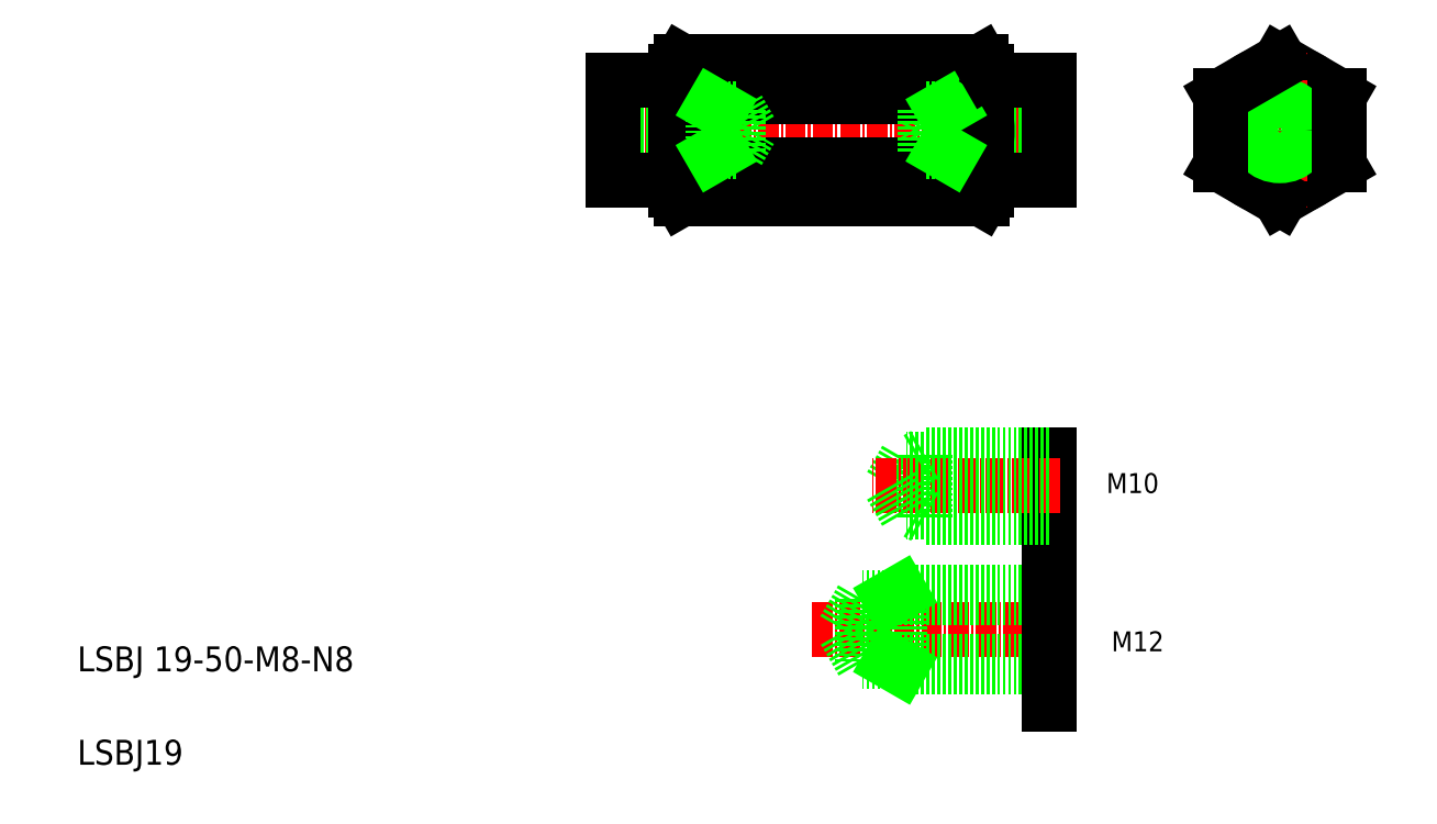
<metadata>
{"format":"dxf","ext":"dxf","renderer":"ezdxf+matplotlib","layout":"modelspace","background":"white","min_lineweight":24,"dpi":150}
</metadata>
<code>
0
SECTION
2
ENTITIES
0
LINE
8
CENTER
10
190.6
20
111.9
30
0
11
215.6
21
111.9
31
0
0
CIRCLE
8
0
10
203.1
20
111.9
30
0
40
8
0
CIRCLE
8
0
10
203.1
20
111.9
30
0
40
9.5
0
LINE
8
0
10
212.6
20
106.4
30
0
11
203.1
21
100.9
31
0
0
LINE
8
0
10
212.6
20
117.4
30
0
11
203.1
21
122.9
31
0
0
TEXT
8
0
10
10
20
25
30
0
40
4
1
LSBJ 19-50-M8-N8
0
TEXT
8
0
10
10
20
10
30
0
40
4
1
LSBJ19
0
TEXT
8
0
10
175.3
20
53.63
30
0
40
3.2
1
M10
0
LINE
8
0
10
166.1
20
49.78
30
0
11
166.1
21
59.78
31
0
0
LINE
8
0
10
146.1
20
59.78
30
0
11
146.1
21
49.78
31
0
0
LINE
8
0
10
143.1
20
59.03
30
0
11
143.1
21
50.53
31
0
0
LINE
8
0
10
143.1
20
59.03
30
0
11
140.6
21
54.78
31
0
0
LINE
8
CENTER
10
167.8
20
54.78
30
0
11
137.7
21
54.78
31
0
0
LINE
8
CENTER
10
128.1
20
31.64
30
0
11
169.1
21
31.64
31
0
0
LINE
8
0
10
166.1
20
37.64
30
0
11
142.1
21
37.64
31
0
0
LINE
8
0
10
166.1
20
25.64
30
0
11
142.1
21
25.64
31
0
0
LINE
8
0
10
166.1
20
36.77
30
0
11
136.1
21
36.77
31
0
0
LINE
8
0
10
166.1
20
26.52
30
0
11
136.1
21
26.52
31
0
0
LINE
8
0
10
166.1
20
50.53
30
0
11
143.1
21
50.53
31
0
0
LINE
8
0
10
136.1
20
26.52
30
0
11
136.1
21
36.77
31
0
0
LINE
8
0
10
133.1
20
31.64
30
0
11
136.1
21
36.77
31
0
0
LINE
8
0
10
142.1
20
25.64
30
0
11
142.1
21
37.64
31
0
0
LINE
8
0
10
136.1
20
26.52
30
0
11
133.1
21
31.64
31
0
0
LINE
8
0
10
142.1
20
25.64
30
0
11
140.6
21
26.52
31
0
0
LINE
8
0
10
142.1
20
37.64
30
0
11
140.6
21
36.77
31
0
0
LINE
8
0
10
140.6
20
54.78
30
0
11
143.1
21
50.53
31
0
0
TEXT
8
0
10
176.1
20
28.22
30
0
40
3.2
1
M12
0
LINE
8
0
10
166.1
20
19.64
30
0
11
166.1
21
43.64
31
0
0
LINE
8
0
10
166.1
20
49.78
30
0
11
146.1
21
49.78
31
0
0
LINE
8
0
10
146.1
20
49.78
30
0
11
144.8
21
50.53
31
0
0
LINE
8
0
10
156.1
20
49.78
30
0
11
156.1
21
49.78
31
0
0
LINE
8
0
10
161.1
20
49.78
30
0
11
161.1
21
49.78
31
0
0
LINE
8
CENTER
10
93.1
20
111.9
30
0
11
168
21
111.9
31
0
0
LINE
8
0
10
146.1
20
108.5
30
0
11
144.2
21
111.9
31
0
0
LINE
8
0
10
144.2
20
111.9
30
0
11
146.1
21
115.3
31
0
0
LINE
8
0
10
107
20
100.8
30
0
11
155.3
21
100.8
31
0
0
LINE
8
0
10
107
20
106.3
30
0
11
155.2
21
106.3
31
0
0
LINE
8
0
10
107
20
117.3
30
0
11
155.2
21
117.3
31
0
0
LINE
8
0
10
107
20
122.9
30
0
11
155.2
21
122.9
31
0
0
LINE
8
0
10
166.1
20
59.03
30
0
11
143.1
21
59.03
31
0
0
ARC
8
0
10
110.9
20
103.6
30
0
40
4.75
50
144.7
51
210
0
LINE
8
0
10
107
20
100.8
30
0
11
106.1
21
102.3
31
0
0
LINE
8
0
10
96.1
20
115.9
30
0
11
112.1
21
115.9
31
0
0
LINE
8
0
10
96.1
20
107.9
30
0
11
112.1
21
107.9
31
0
0
LINE
8
0
10
96.1
20
115.3
30
0
11
116.1
21
115.3
31
0
0
LINE
8
0
10
96.1
20
108.5
30
0
11
116.1
21
108.5
31
0
0
LINE
8
0
10
96.1
20
103.9
30
0
11
96.1
21
119.9
31
0
0
ARC
8
0
10
123.8
20
111.8
30
0
40
17.69
50
161.9
51
198.1
0
LINE
8
0
10
106.1
20
102.3
30
0
11
106.1
21
121.3
31
0
0
LINE
8
0
10
106.1
20
103.9
30
0
11
96.1
21
103.9
31
0
0
LINE
8
0
10
106.1
20
119.9
30
0
11
96.1
21
119.9
31
0
0
ARC
8
0
10
110.9
20
120
30
0
40
4.75
50
150
51
215.3
0
LINE
8
0
10
107
20
122.9
30
0
11
106.1
21
121.3
31
0
0
LINE
8
0
10
116.1
20
108.5
30
0
11
116.1
21
115.3
31
0
0
LINE
8
0
10
112.1
20
107.9
30
0
11
112.1
21
115.9
31
0
0
LINE
8
0
10
118.1
20
111.9
30
0
11
116.1
21
115.3
31
0
0
LINE
8
0
10
112.1
20
107.9
30
0
11
113.2
21
108.5
31
0
0
LINE
8
0
10
116.1
20
108.5
30
0
11
118.1
21
111.9
31
0
0
LINE
8
0
10
112.1
20
115.9
30
0
11
113.2
21
115.3
31
0
0
LINE
8
CENTER
10
203.1
20
124.4
30
0
11
203.1
21
99.39
31
0
0
ARC
8
0
10
151.4
20
103.6
30
0
40
4.75
50
330
51
35.26
0
LINE
8
0
10
155.3
20
100.8
30
0
11
156.1
21
102.3
31
0
0
LINE
8
0
10
203.1
20
100.9
30
0
11
193.6
21
106.4
31
0
0
LINE
8
0
10
166.1
20
59.78
30
0
11
146.1
21
59.78
31
0
0
LINE
8
0
10
146.1
20
59.78
30
0
11
144.8
21
59.03
31
0
0
LINE
8
0
10
166.1
20
115.9
30
0
11
150.1
21
115.9
31
0
0
LINE
8
0
10
166.1
20
115.3
30
0
11
146.1
21
115.3
31
0
0
LINE
8
0
10
166.1
20
107.9
30
0
11
150.1
21
107.9
31
0
0
LINE
8
0
10
166.1
20
108.5
30
0
11
146.1
21
108.5
31
0
0
LINE
8
0
10
156.1
20
103.9
30
0
11
166.1
21
103.9
31
0
0
LINE
8
0
10
156.1
20
119.9
30
0
11
166.1
21
119.9
31
0
0
LINE
8
0
10
150.1
20
107.9
30
0
11
150.1
21
115.9
31
0
0
LINE
8
0
10
146.1
20
108.5
30
0
11
146.1
21
115.3
31
0
0
ARC
8
0
10
138.4
20
111.8
30
0
40
17.69
50
341.9
51
18.06
0
LINE
8
0
10
156.1
20
102.3
30
0
11
156.1
21
121.3
31
0
0
LINE
8
0
10
150.1
20
107.9
30
0
11
149
21
108.5
31
0
0
LINE
8
0
10
150.1
20
115.9
30
0
11
149
21
115.3
31
0
0
ARC
8
0
10
151.4
20
120
30
0
40
4.75
50
324.7
51
30
0
LINE
8
0
10
155.2
20
122.9
30
0
11
156.1
21
121.3
31
0
0
LINE
8
0
10
166.1
20
103.9
30
0
11
166.1
21
119.9
31
0
0
CIRCLE
8
0
10
203.1
20
111.9
30
0
40
3.459
0
CIRCLE
8
0
10
203.1
20
111.9
30
0
40
4.084
0
LINE
8
0
10
193.6
20
106.4
30
0
11
193.6
21
117.4
31
0
0
LINE
8
0
10
203.1
20
122.9
30
0
11
193.6
21
117.4
31
0
0
LINE
8
0
10
212.6
20
117.4
30
0
11
212.6
21
106.4
31
0
0
ENDSEC
0
EOF

</code>
